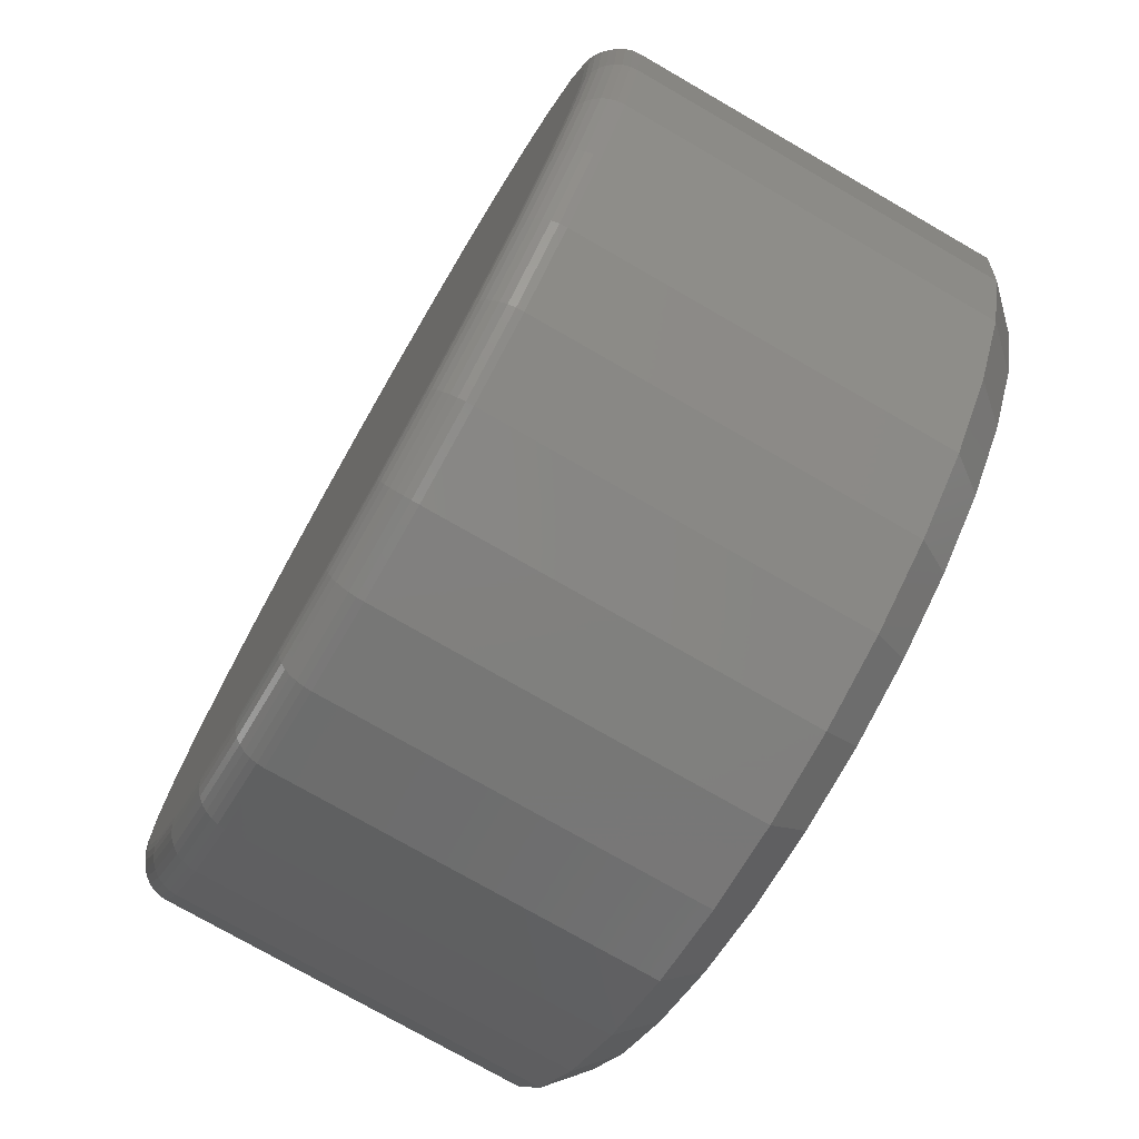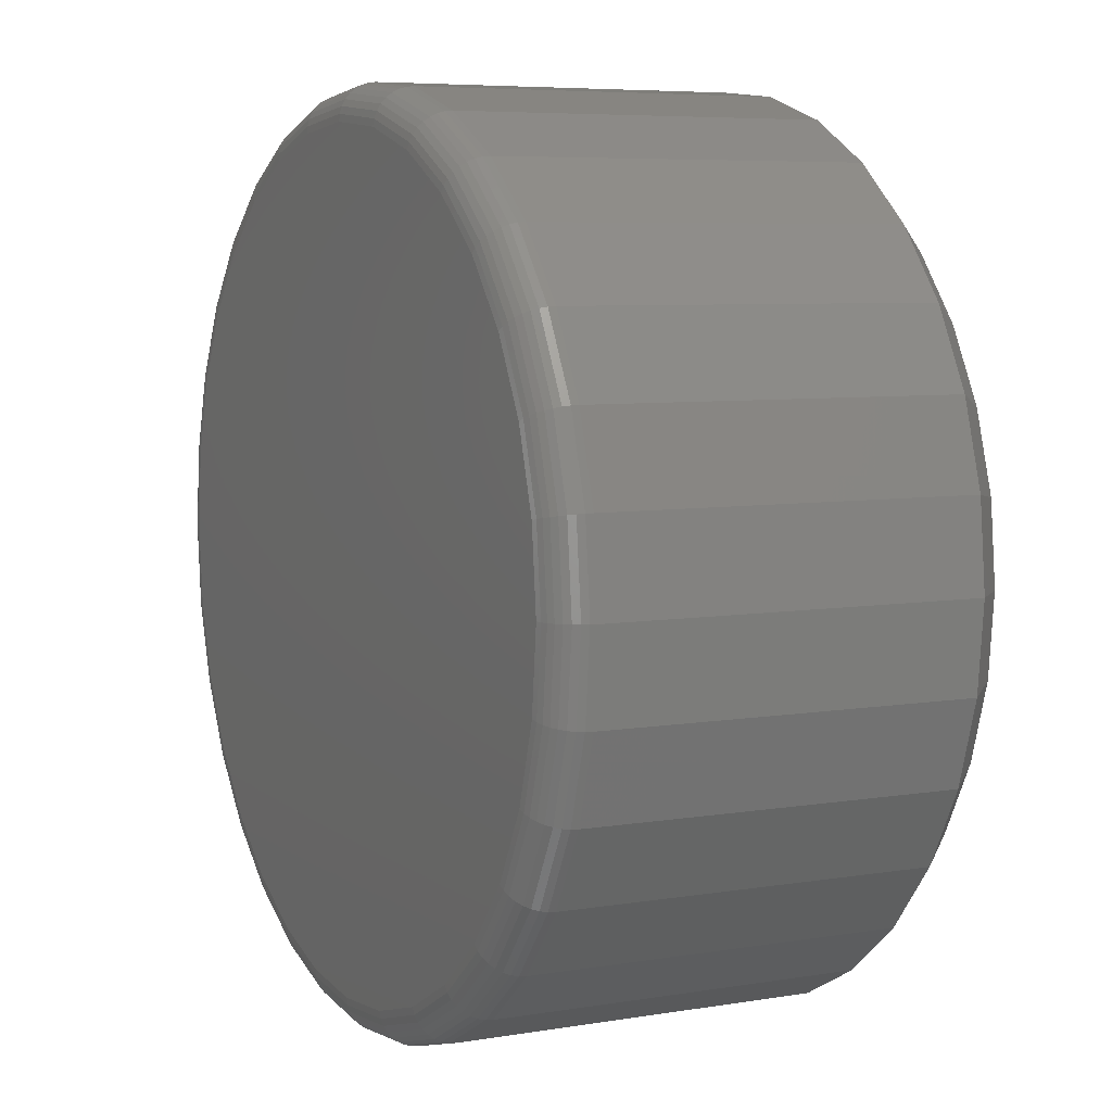
<metadata>
{"format":"stl","ext":"stl","renderer":"f3d","projection":"perspective","resolution":1024,"background":"white","views":[{"elev":-75.2,"azim":60.0,"up":"+Y"},{"elev":6.4,"azim":63.6,"up":"+Y"}]}
</metadata>
<code>
# stl→obj: 352 verts, 700 faces
v 0.6553 -2.147e-16 0.01562
v 0.6553 -2.147e-16 0.1719
v 0.6516 -0.03696 0.01562
v 0.6516 -0.03696 0.1719
v 0.6408 -0.07251 0.01562
v 0.6408 -0.07251 0.1719
v 0.6233 -0.1053 0.01562
v 0.6233 -0.1053 0.1719
v 0.5998 -0.134 0.01562
v 0.5998 -0.134 0.1719
v 0.5711 -0.1575 0.01562
v 0.5711 -0.1575 0.1719
v 0.5383 -0.1751 0.01562
v 0.5383 -0.1751 0.1719
v 0.5028 -0.1858 0.01562
v 0.5028 -0.1858 0.1719
v 0.4658 -0.1895 0.01562
v 0.4658 -0.1895 0.1719
v 0.4288 -0.1858 0.01562
v 0.4288 -0.1858 0.1719
v 0.3933 -0.1751 0.01562
v 0.3933 -0.1751 0.1719
v 0.3605 -0.1575 0.01562
v 0.3605 -0.1575 0.1719
v 0.3318 -0.134 0.01562
v 0.3318 -0.134 0.1719
v 0.3082 -0.1053 0.01562
v 0.3082 -0.1053 0.1719
v 0.2907 -0.07251 0.01562
v 0.2907 -0.07251 0.1719
v 0.28 -0.03696 0.01562
v 0.28 -0.03696 0.1719
v 0.2763 2.32e-17 0.01562
v 0.2763 2.32e-17 0.1719
v 0.28 0.03696 0.01562
v 0.28 0.03696 0.1719
v 0.2907 0.07251 0.01562
v 0.2907 0.07251 0.1719
v 0.3082 0.1053 0.01562
v 0.3082 0.1053 0.1719
v 0.3318 0.134 0.01562
v 0.3318 0.134 0.1719
v 0.3605 0.1575 0.01562
v 0.3605 0.1575 0.1719
v 0.3933 0.1751 0.01562
v 0.3933 0.1751 0.1719
v 0.4288 0.1858 0.01562
v 0.4288 0.1858 0.1719
v 0.4658 0.1895 0.01562
v 0.4658 0.1895 0.1719
v 0.5028 0.1858 0.01562
v 0.5028 0.1858 0.1719
v 0.5383 0.1751 0.01562
v 0.5383 0.1751 0.1719
v 0.5711 0.1575 0.01562
v 0.5711 0.1575 0.1719
v 0.5998 0.134 0.01562
v 0.5998 0.134 0.1719
v 0.6233 0.1053 0.01562
v 0.6233 0.1053 0.1719
v 0.6408 0.07251 0.01562
v 0.6408 0.07251 0.1719
v 0.6516 0.03696 0.01562
v 0.6516 0.03696 0.1719
v 0.4319 0.1705 0.1875
v 0.4997 0.1705 0.1875
v 0.4658 0.1738 0.1875
v 0.3993 0.1606 0.1875
v 0.5323 0.1606 0.1875
v 0.5323 -0.1606 0.1875
v 0.4319 -0.1705 0.1875
v 0.4997 -0.1705 0.1875
v 0.4658 -0.1738 0.1875
v 0.5624 0.1445 0.1875
v 0.3692 0.1445 0.1875
v 0.5887 0.1229 0.1875
v 0.3429 0.1229 0.1875
v 0.6103 0.09659 0.1875
v 0.3212 0.09659 0.1875
v 0.6264 0.06653 0.1875
v 0.3052 0.06653 0.1875
v 0.6363 0.03392 0.1875
v 0.2953 0.03392 0.1875
v 0.6396 -7.797e-17 0.1875
v 0.2919 -9.131e-17 0.1875
v 0.6363 -0.03392 0.1875
v 0.2953 -0.03392 0.1875
v 0.6264 -0.06653 0.1875
v 0.3052 -0.06653 0.1875
v 0.6103 -0.09659 0.1875
v 0.3212 -0.09659 0.1875
v 0.5887 -0.1229 0.1875
v 0.3429 -0.1229 0.1875
v 0.5624 -0.1445 0.1875
v 0.3692 -0.1445 0.1875
v 0.3993 -0.1606 0.1875
v 0.6427 -4.163e-17 0.1872
v 0.6393 -0.03451 0.1872
v 0.6456 -2.776e-17 0.1863
v 0.6422 -0.03508 0.1863
v 0.6483 -2.776e-17 0.1849
v 0.6448 -0.03561 0.1849
v 0.6507 -4.163e-17 0.1829
v 0.6471 -0.03607 0.1829
v 0.6526 -4.163e-17 0.1806
v 0.649 -0.03645 0.1806
v 0.6541 -1.388e-17 0.1779
v 0.6505 -0.03673 0.1779
v 0.655 -1.388e-17 0.1749
v 0.6513 -0.03691 0.1749
v 0.2923 -0.03451 0.1872
v 0.2889 9.714e-17 0.1872
v 0.2894 -0.03508 0.1863
v 0.286 9.714e-17 0.1863
v 0.2868 -0.03561 0.1849
v 0.2833 9.714e-17 0.1849
v 0.2844 -0.03607 0.1829
v 0.2809 9.714e-17 0.1829
v 0.2825 -0.03645 0.1806
v 0.2789 1.11e-16 0.1806
v 0.2811 -0.03673 0.1779
v 0.2775 9.714e-17 0.1779
v 0.2803 -0.03691 0.1749
v 0.2766 9.714e-17 0.1749
v 0.3024 -0.0677 0.1872
v 0.2997 -0.06882 0.1863
v 0.2972 -0.06985 0.1849
v 0.295 -0.07076 0.1829
v 0.2932 -0.0715 0.1806
v 0.2918 -0.07205 0.1779
v 0.291 -0.07239 0.1749
v 0.3187 -0.09828 0.1872
v 0.3163 -0.09991 0.1863
v 0.314 -0.1014 0.1849
v 0.3121 -0.1027 0.1829
v 0.3104 -0.1038 0.1806
v 0.3092 -0.1046 0.1779
v 0.3085 -0.1051 0.1749
v 0.3407 -0.1251 0.1872
v 0.3386 -0.1272 0.1863
v 0.3367 -0.1291 0.1849
v 0.335 -0.1307 0.1829
v 0.3337 -0.1321 0.1806
v 0.3327 -0.1331 0.1779
v 0.332 -0.1338 0.1749
v 0.3675 -0.1471 0.1872
v 0.3659 -0.1495 0.1863
v 0.3644 -0.1518 0.1849
v 0.3631 -0.1537 0.1829
v 0.362 -0.1554 0.1806
v 0.3612 -0.1566 0.1779
v 0.3607 -0.1573 0.1749
v 0.3981 -0.1634 0.1872
v 0.397 -0.1661 0.1863
v 0.3959 -0.1686 0.1849
v 0.395 -0.1708 0.1829
v 0.3943 -0.1726 0.1806
v 0.3937 -0.174 0.1779
v 0.3934 -0.1748 0.1749
v 0.4313 -0.1735 0.1872
v 0.4307 -0.1764 0.1863
v 0.4302 -0.179 0.1849
v 0.4297 -0.1813 0.1829
v 0.4293 -0.1833 0.1806
v 0.4291 -0.1847 0.1779
v 0.4289 -0.1855 0.1749
v 0.4658 -0.1769 0.1872
v 0.4658 -0.1798 0.1863
v 0.4658 -0.1825 0.1849
v 0.4658 -0.1849 0.1829
v 0.4658 -0.1868 0.1806
v 0.4658 -0.1883 0.1779
v 0.4658 -0.1892 0.1749
v 0.5003 -0.1735 0.1872
v 0.5009 -0.1764 0.1863
v 0.5014 -0.179 0.1849
v 0.5019 -0.1813 0.1829
v 0.5022 -0.1833 0.1806
v 0.5025 -0.1847 0.1779
v 0.5027 -0.1855 0.1749
v 0.5335 -0.1634 0.1872
v 0.5346 -0.1661 0.1863
v 0.5356 -0.1686 0.1849
v 0.5365 -0.1708 0.1829
v 0.5373 -0.1726 0.1806
v 0.5378 -0.174 0.1779
v 0.5382 -0.1748 0.1749
v 0.5641 -0.1471 0.1872
v 0.5657 -0.1495 0.1863
v 0.5672 -0.1518 0.1849
v 0.5685 -0.1537 0.1829
v 0.5696 -0.1554 0.1806
v 0.5704 -0.1566 0.1779
v 0.5709 -0.1573 0.1749
v 0.5909 -0.1251 0.1872
v 0.5929 -0.1272 0.1863
v 0.5949 -0.1291 0.1849
v 0.5965 -0.1307 0.1829
v 0.5979 -0.1321 0.1806
v 0.5989 -0.1331 0.1779
v 0.5996 -0.1338 0.1749
v 0.6129 -0.09828 0.1872
v 0.6153 -0.09991 0.1863
v 0.6176 -0.1014 0.1849
v 0.6195 -0.1027 0.1829
v 0.6211 -0.1038 0.1806
v 0.6223 -0.1046 0.1779
v 0.6231 -0.1051 0.1749
v 0.6292 -0.0677 0.1872
v 0.6319 -0.06882 0.1863
v 0.6344 -0.06985 0.1849
v 0.6366 -0.07076 0.1829
v 0.6384 -0.0715 0.1806
v 0.6397 -0.07205 0.1779
v 0.6406 -0.07239 0.1749
v 0.2923 0.03451 0.1872
v 0.2894 0.03508 0.1863
v 0.2868 0.03561 0.1849
v 0.2844 0.03607 0.1829
v 0.2825 0.03645 0.1806
v 0.2811 0.03673 0.1779
v 0.2803 0.03691 0.1749
v 0.6393 0.03451 0.1872
v 0.6422 0.03508 0.1863
v 0.6448 0.03561 0.1849
v 0.6471 0.03607 0.1829
v 0.649 0.03645 0.1806
v 0.6505 0.03673 0.1779
v 0.6513 0.03691 0.1749
v 0.6292 0.0677 0.1872
v 0.6319 0.06882 0.1863
v 0.6344 0.06985 0.1849
v 0.6366 0.07076 0.1829
v 0.6384 0.0715 0.1806
v 0.6397 0.07205 0.1779
v 0.6406 0.07239 0.1749
v 0.6129 0.09828 0.1872
v 0.6153 0.09991 0.1863
v 0.6176 0.1014 0.1849
v 0.6195 0.1027 0.1829
v 0.6211 0.1038 0.1806
v 0.6223 0.1046 0.1779
v 0.6231 0.1051 0.1749
v 0.5909 0.1251 0.1872
v 0.5929 0.1272 0.1863
v 0.5949 0.1291 0.1849
v 0.5965 0.1307 0.1829
v 0.5979 0.1321 0.1806
v 0.5989 0.1331 0.1779
v 0.5996 0.1338 0.1749
v 0.5641 0.1471 0.1872
v 0.5657 0.1495 0.1863
v 0.5672 0.1518 0.1849
v 0.5685 0.1537 0.1829
v 0.5696 0.1554 0.1806
v 0.5704 0.1566 0.1779
v 0.5709 0.1573 0.1749
v 0.5335 0.1634 0.1872
v 0.5346 0.1661 0.1863
v 0.5356 0.1686 0.1849
v 0.5365 0.1708 0.1829
v 0.5373 0.1726 0.1806
v 0.5378 0.174 0.1779
v 0.5382 0.1748 0.1749
v 0.5003 0.1735 0.1872
v 0.5009 0.1764 0.1863
v 0.5014 0.179 0.1849
v 0.5019 0.1813 0.1829
v 0.5022 0.1833 0.1806
v 0.5025 0.1847 0.1779
v 0.5027 0.1855 0.1749
v 0.4658 0.1769 0.1872
v 0.4658 0.1798 0.1863
v 0.4658 0.1825 0.1849
v 0.4658 0.1849 0.1829
v 0.4658 0.1868 0.1806
v 0.4658 0.1883 0.1779
v 0.4658 0.1892 0.1749
v 0.4313 0.1735 0.1872
v 0.4307 0.1764 0.1863
v 0.4302 0.179 0.1849
v 0.4297 0.1813 0.1829
v 0.4293 0.1833 0.1806
v 0.4291 0.1847 0.1779
v 0.4289 0.1855 0.1749
v 0.3981 0.1634 0.1872
v 0.397 0.1661 0.1863
v 0.3959 0.1686 0.1849
v 0.395 0.1708 0.1829
v 0.3943 0.1726 0.1806
v 0.3937 0.174 0.1779
v 0.3934 0.1748 0.1749
v 0.3675 0.1471 0.1872
v 0.3659 0.1495 0.1863
v 0.3644 0.1518 0.1849
v 0.3631 0.1537 0.1829
v 0.362 0.1554 0.1806
v 0.3612 0.1566 0.1779
v 0.3607 0.1573 0.1749
v 0.3407 0.1251 0.1872
v 0.3386 0.1272 0.1863
v 0.3367 0.1291 0.1849
v 0.335 0.1307 0.1829
v 0.3337 0.1321 0.1806
v 0.3327 0.1331 0.1779
v 0.332 0.1338 0.1749
v 0.3187 0.09828 0.1872
v 0.3163 0.09991 0.1863
v 0.314 0.1014 0.1849
v 0.3121 0.1027 0.1829
v 0.3104 0.1038 0.1806
v 0.3092 0.1046 0.1779
v 0.3085 0.1051 0.1749
v 0.3024 0.0677 0.1872
v 0.2997 0.06882 0.1863
v 0.2972 0.06985 0.1849
v 0.295 0.07076 0.1829
v 0.2932 0.0715 0.1806
v 0.2918 0.07205 0.1779
v 0.291 0.07239 0.1749
v 0.4658 0.1738 0
v 0.4997 0.1705 0
v 0.4319 0.1705 0
v 0.3993 0.1606 0
v 0.5323 0.1606 0
v 0.4997 -0.1705 0
v 0.4319 -0.1705 0
v 0.5323 -0.1606 0
v 0.4658 -0.1738 0
v 0.3993 -0.1606 0
v 0.3692 -0.1445 0
v 0.5624 -0.1445 0
v 0.3429 -0.1229 0
v 0.5887 -0.1229 0
v 0.3212 -0.09659 0
v 0.6103 -0.09659 0
v 0.3052 -0.06653 0
v 0.6264 -0.06653 0
v 0.2953 -0.03392 0
v 0.6363 -0.03392 0
v 0.2919 -9.131e-17 0
v 0.6396 -7.797e-17 0
v 0.2953 0.03392 0
v 0.6363 0.03392 0
v 0.3052 0.06653 0
v 0.6264 0.06653 0
v 0.3212 0.09659 0
v 0.6103 0.09659 0
v 0.3429 0.1229 0
v 0.5887 0.1229 0
v 0.3692 0.1445 0
v 0.5624 0.1445 0
f 1 2 3
f 3 2 4
f 3 4 5
f 5 4 6
f 5 6 7
f 7 6 8
f 7 8 9
f 9 8 10
f 9 10 11
f 11 10 12
f 11 12 13
f 13 12 14
f 13 14 15
f 15 14 16
f 15 16 17
f 17 16 18
f 17 18 19
f 19 18 20
f 19 20 21
f 21 20 22
f 21 22 23
f 23 22 24
f 23 24 25
f 25 24 26
f 25 26 27
f 27 26 28
f 27 28 29
f 29 28 30
f 29 30 31
f 31 30 32
f 31 32 33
f 33 32 34
f 33 34 35
f 35 34 36
f 35 36 37
f 37 36 38
f 37 38 39
f 39 38 40
f 39 40 41
f 41 40 42
f 41 42 43
f 43 42 44
f 43 44 45
f 45 44 46
f 45 46 47
f 47 46 48
f 47 48 49
f 49 48 50
f 49 50 51
f 51 50 52
f 51 52 53
f 53 52 54
f 53 54 55
f 55 54 56
f 55 56 57
f 57 56 58
f 57 58 59
f 59 58 60
f 59 60 61
f 61 60 62
f 61 62 63
f 63 62 64
f 63 64 1
f 1 64 2
f 65 66 67
f 66 65 68
f 66 68 69
f 70 71 72
f 72 71 73
f 69 68 74
f 74 68 75
f 74 75 76
f 76 75 77
f 76 77 78
f 78 77 79
f 78 79 80
f 80 79 81
f 80 81 82
f 82 81 83
f 82 83 84
f 84 83 85
f 84 85 86
f 86 85 87
f 86 87 88
f 88 87 89
f 88 89 90
f 90 89 91
f 90 91 92
f 92 91 93
f 92 93 94
f 94 93 95
f 94 95 70
f 70 95 96
f 70 96 71
f 84 86 97
f 97 86 98
f 97 98 99
f 99 98 100
f 99 100 101
f 101 100 102
f 101 102 103
f 103 102 104
f 103 104 105
f 105 104 106
f 105 106 107
f 107 106 108
f 107 108 109
f 109 108 110
f 109 110 2
f 2 110 4
f 87 85 111
f 111 85 112
f 111 112 113
f 113 112 114
f 113 114 115
f 115 114 116
f 115 116 117
f 117 116 118
f 117 118 119
f 119 118 120
f 119 120 121
f 121 120 122
f 121 122 123
f 123 122 124
f 123 124 32
f 32 124 34
f 89 87 125
f 125 87 111
f 125 111 126
f 126 111 113
f 126 113 127
f 127 113 115
f 127 115 128
f 128 115 117
f 128 117 129
f 129 117 119
f 129 119 130
f 130 119 121
f 130 121 131
f 131 121 123
f 131 123 30
f 30 123 32
f 91 89 132
f 132 89 125
f 132 125 133
f 133 125 126
f 133 126 134
f 134 126 127
f 134 127 135
f 135 127 128
f 135 128 136
f 136 128 129
f 136 129 137
f 137 129 130
f 137 130 138
f 138 130 131
f 138 131 28
f 28 131 30
f 93 91 139
f 139 91 132
f 139 132 140
f 140 132 133
f 140 133 141
f 141 133 134
f 141 134 142
f 142 134 135
f 142 135 143
f 143 135 136
f 143 136 144
f 144 136 137
f 144 137 145
f 145 137 138
f 145 138 26
f 26 138 28
f 95 93 146
f 146 93 139
f 146 139 147
f 147 139 140
f 147 140 148
f 148 140 141
f 148 141 149
f 149 141 142
f 149 142 150
f 150 142 143
f 150 143 151
f 151 143 144
f 151 144 152
f 152 144 145
f 152 145 24
f 24 145 26
f 96 95 153
f 153 95 146
f 153 146 154
f 154 146 147
f 154 147 155
f 155 147 148
f 155 148 156
f 156 148 149
f 156 149 157
f 157 149 150
f 157 150 158
f 158 150 151
f 158 151 159
f 159 151 152
f 159 152 22
f 22 152 24
f 71 96 160
f 160 96 153
f 160 153 161
f 161 153 154
f 161 154 162
f 162 154 155
f 162 155 163
f 163 155 156
f 163 156 164
f 164 156 157
f 164 157 165
f 165 157 158
f 165 158 166
f 166 158 159
f 166 159 20
f 20 159 22
f 73 71 167
f 167 71 160
f 167 160 168
f 168 160 161
f 168 161 169
f 169 161 162
f 169 162 170
f 170 162 163
f 170 163 171
f 171 163 164
f 171 164 172
f 172 164 165
f 172 165 173
f 173 165 166
f 173 166 18
f 18 166 20
f 72 73 174
f 174 73 167
f 174 167 175
f 175 167 168
f 175 168 176
f 176 168 169
f 176 169 177
f 177 169 170
f 177 170 178
f 178 170 171
f 178 171 179
f 179 171 172
f 179 172 180
f 180 172 173
f 180 173 16
f 16 173 18
f 70 72 181
f 181 72 174
f 181 174 182
f 182 174 175
f 182 175 183
f 183 175 176
f 183 176 184
f 184 176 177
f 184 177 185
f 185 177 178
f 185 178 186
f 186 178 179
f 186 179 187
f 187 179 180
f 187 180 14
f 14 180 16
f 94 70 188
f 188 70 181
f 188 181 189
f 189 181 182
f 189 182 190
f 190 182 183
f 190 183 191
f 191 183 184
f 191 184 192
f 192 184 185
f 192 185 193
f 193 185 186
f 193 186 194
f 194 186 187
f 194 187 12
f 12 187 14
f 92 94 195
f 195 94 188
f 195 188 196
f 196 188 189
f 196 189 197
f 197 189 190
f 197 190 198
f 198 190 191
f 198 191 199
f 199 191 192
f 199 192 200
f 200 192 193
f 200 193 201
f 201 193 194
f 201 194 10
f 10 194 12
f 90 92 202
f 202 92 195
f 202 195 203
f 203 195 196
f 203 196 204
f 204 196 197
f 204 197 205
f 205 197 198
f 205 198 206
f 206 198 199
f 206 199 207
f 207 199 200
f 207 200 208
f 208 200 201
f 208 201 8
f 8 201 10
f 88 90 209
f 209 90 202
f 209 202 210
f 210 202 203
f 210 203 211
f 211 203 204
f 211 204 212
f 212 204 205
f 212 205 213
f 213 205 206
f 213 206 214
f 214 206 207
f 214 207 215
f 215 207 208
f 215 208 6
f 6 208 8
f 86 88 98
f 98 88 209
f 98 209 100
f 100 209 210
f 100 210 102
f 102 210 211
f 102 211 104
f 104 211 212
f 104 212 106
f 106 212 213
f 106 213 108
f 108 213 214
f 108 214 110
f 110 214 215
f 110 215 4
f 4 215 6
f 85 83 112
f 112 83 216
f 112 216 114
f 114 216 217
f 114 217 116
f 116 217 218
f 116 218 118
f 118 218 219
f 118 219 120
f 120 219 220
f 120 220 122
f 122 220 221
f 122 221 124
f 124 221 222
f 124 222 34
f 34 222 36
f 82 84 223
f 223 84 97
f 223 97 224
f 224 97 99
f 224 99 225
f 225 99 101
f 225 101 226
f 226 101 103
f 226 103 227
f 227 103 105
f 227 105 228
f 228 105 107
f 228 107 229
f 229 107 109
f 229 109 64
f 64 109 2
f 80 82 230
f 230 82 223
f 230 223 231
f 231 223 224
f 231 224 232
f 232 224 225
f 232 225 233
f 233 225 226
f 233 226 234
f 234 226 227
f 234 227 235
f 235 227 228
f 235 228 236
f 236 228 229
f 236 229 62
f 62 229 64
f 78 80 237
f 237 80 230
f 237 230 238
f 238 230 231
f 238 231 239
f 239 231 232
f 239 232 240
f 240 232 233
f 240 233 241
f 241 233 234
f 241 234 242
f 242 234 235
f 242 235 243
f 243 235 236
f 243 236 60
f 60 236 62
f 76 78 244
f 244 78 237
f 244 237 245
f 245 237 238
f 245 238 246
f 246 238 239
f 246 239 247
f 247 239 240
f 247 240 248
f 248 240 241
f 248 241 249
f 249 241 242
f 249 242 250
f 250 242 243
f 250 243 58
f 58 243 60
f 74 76 251
f 251 76 244
f 251 244 252
f 252 244 245
f 252 245 253
f 253 245 246
f 253 246 254
f 254 246 247
f 254 247 255
f 255 247 248
f 255 248 256
f 256 248 249
f 256 249 257
f 257 249 250
f 257 250 56
f 56 250 58
f 69 74 258
f 258 74 251
f 258 251 259
f 259 251 252
f 259 252 260
f 260 252 253
f 260 253 261
f 261 253 254
f 261 254 262
f 262 254 255
f 262 255 263
f 263 255 256
f 263 256 264
f 264 256 257
f 264 257 54
f 54 257 56
f 66 69 265
f 265 69 258
f 265 258 266
f 266 258 259
f 266 259 267
f 267 259 260
f 267 260 268
f 268 260 261
f 268 261 269
f 269 261 262
f 269 262 270
f 270 262 263
f 270 263 271
f 271 263 264
f 271 264 52
f 52 264 54
f 67 66 272
f 272 66 265
f 272 265 273
f 273 265 266
f 273 266 274
f 274 266 267
f 274 267 275
f 275 267 268
f 275 268 276
f 276 268 269
f 276 269 277
f 277 269 270
f 277 270 278
f 278 270 271
f 278 271 50
f 50 271 52
f 65 67 279
f 279 67 272
f 279 272 280
f 280 272 273
f 280 273 281
f 281 273 274
f 281 274 282
f 282 274 275
f 282 275 283
f 283 275 276
f 283 276 284
f 284 276 277
f 284 277 285
f 285 277 278
f 285 278 48
f 48 278 50
f 68 65 286
f 286 65 279
f 286 279 287
f 287 279 280
f 287 280 288
f 288 280 281
f 288 281 289
f 289 281 282
f 289 282 290
f 290 282 283
f 290 283 291
f 291 283 284
f 291 284 292
f 292 284 285
f 292 285 46
f 46 285 48
f 75 68 293
f 293 68 286
f 293 286 294
f 294 286 287
f 294 287 295
f 295 287 288
f 295 288 296
f 296 288 289
f 296 289 297
f 297 289 290
f 297 290 298
f 298 290 291
f 298 291 299
f 299 291 292
f 299 292 44
f 44 292 46
f 77 75 300
f 300 75 293
f 300 293 301
f 301 293 294
f 301 294 302
f 302 294 295
f 302 295 303
f 303 295 296
f 303 296 304
f 304 296 297
f 304 297 305
f 305 297 298
f 305 298 306
f 306 298 299
f 306 299 42
f 42 299 44
f 79 77 307
f 307 77 300
f 307 300 308
f 308 300 301
f 308 301 309
f 309 301 302
f 309 302 310
f 310 302 303
f 310 303 311
f 311 303 304
f 311 304 312
f 312 304 305
f 312 305 313
f 313 305 306
f 313 306 40
f 40 306 42
f 81 79 314
f 314 79 307
f 314 307 315
f 315 307 308
f 315 308 316
f 316 308 309
f 316 309 317
f 317 309 310
f 317 310 318
f 318 310 311
f 318 311 319
f 319 311 312
f 319 312 320
f 320 312 313
f 320 313 38
f 38 313 40
f 83 81 216
f 216 81 314
f 216 314 217
f 217 314 315
f 217 315 218
f 218 315 316
f 218 316 219
f 219 316 317
f 219 317 220
f 220 317 318
f 220 318 221
f 221 318 319
f 221 319 222
f 222 319 320
f 222 320 36
f 36 320 38
f 321 322 323
f 324 323 322
f 325 324 322
f 326 327 328
f 329 327 326
f 327 330 328
f 328 330 331
f 328 331 332
f 332 331 333
f 332 333 334
f 334 333 335
f 334 335 336
f 336 335 337
f 336 337 338
f 338 337 339
f 338 339 340
f 340 339 341
f 340 341 342
f 342 341 343
f 342 343 344
f 344 343 345
f 344 345 346
f 346 345 347
f 346 347 348
f 348 347 349
f 348 349 350
f 350 349 351
f 350 351 352
f 352 351 324
f 352 324 325
f 17 327 329
f 329 15 17
f 331 23 333
f 333 23 25
f 333 25 335
f 335 25 27
f 335 27 337
f 337 27 29
f 337 29 339
f 339 29 31
f 339 31 341
f 341 31 33
f 11 332 9
f 9 332 334
f 9 334 7
f 7 334 336
f 7 336 5
f 5 336 338
f 5 338 3
f 3 338 340
f 3 340 1
f 1 340 342
f 23 331 21
f 21 331 330
f 21 330 19
f 19 330 327
f 19 327 17
f 332 11 328
f 328 11 13
f 328 13 326
f 326 13 15
f 326 15 329
f 49 322 321
f 321 47 49
f 352 55 350
f 350 55 57
f 350 57 348
f 348 57 59
f 348 59 346
f 346 59 61
f 346 61 344
f 344 61 63
f 344 63 342
f 342 63 1
f 43 351 41
f 41 351 349
f 41 349 39
f 39 349 347
f 39 347 37
f 37 347 345
f 37 345 35
f 35 345 343
f 35 343 33
f 33 343 341
f 55 352 53
f 53 352 325
f 53 325 51
f 51 325 322
f 51 322 49
f 351 43 324
f 324 43 45
f 324 45 323
f 323 45 47
f 323 47 321

</code>
